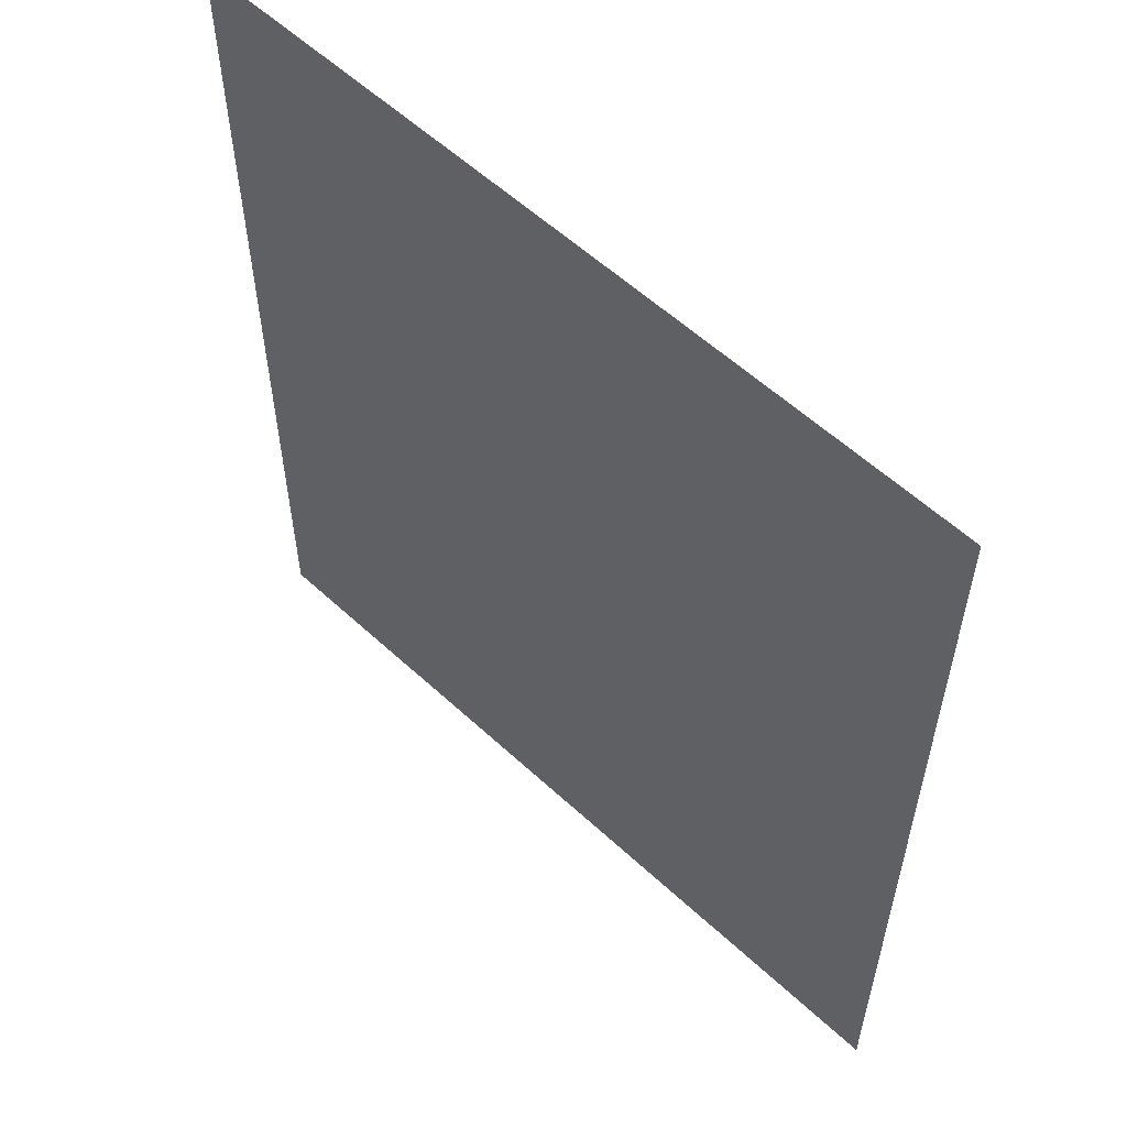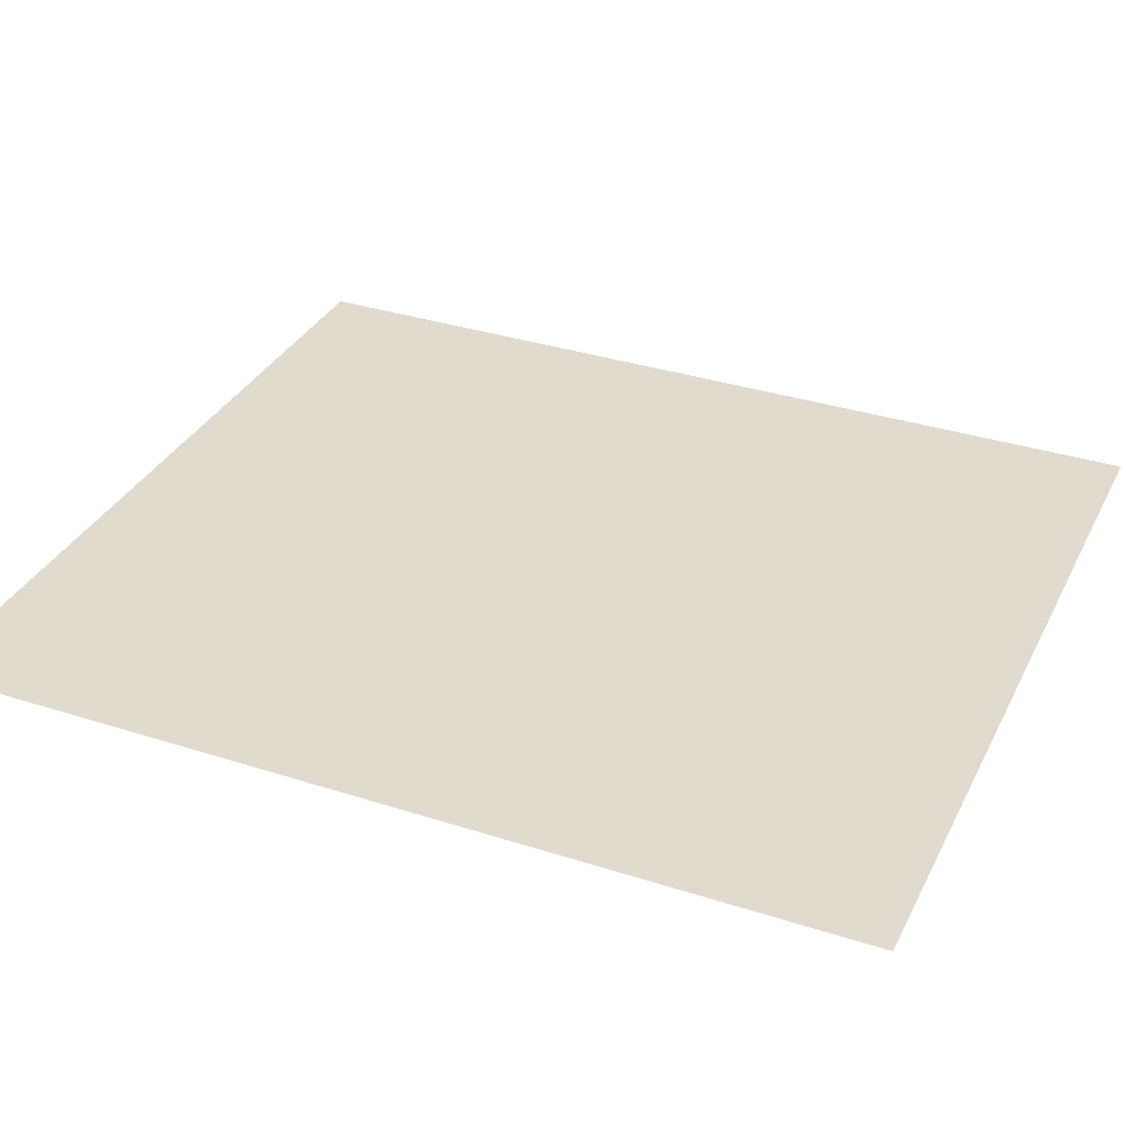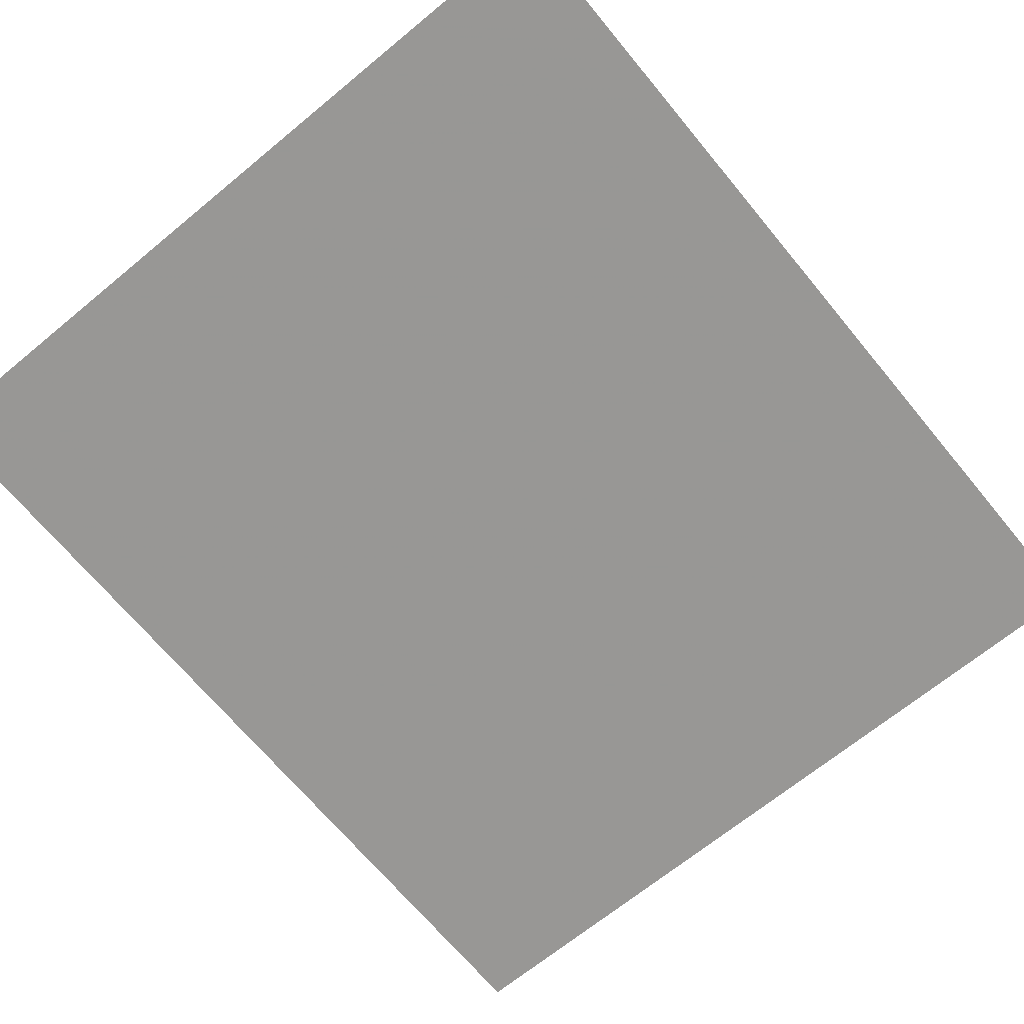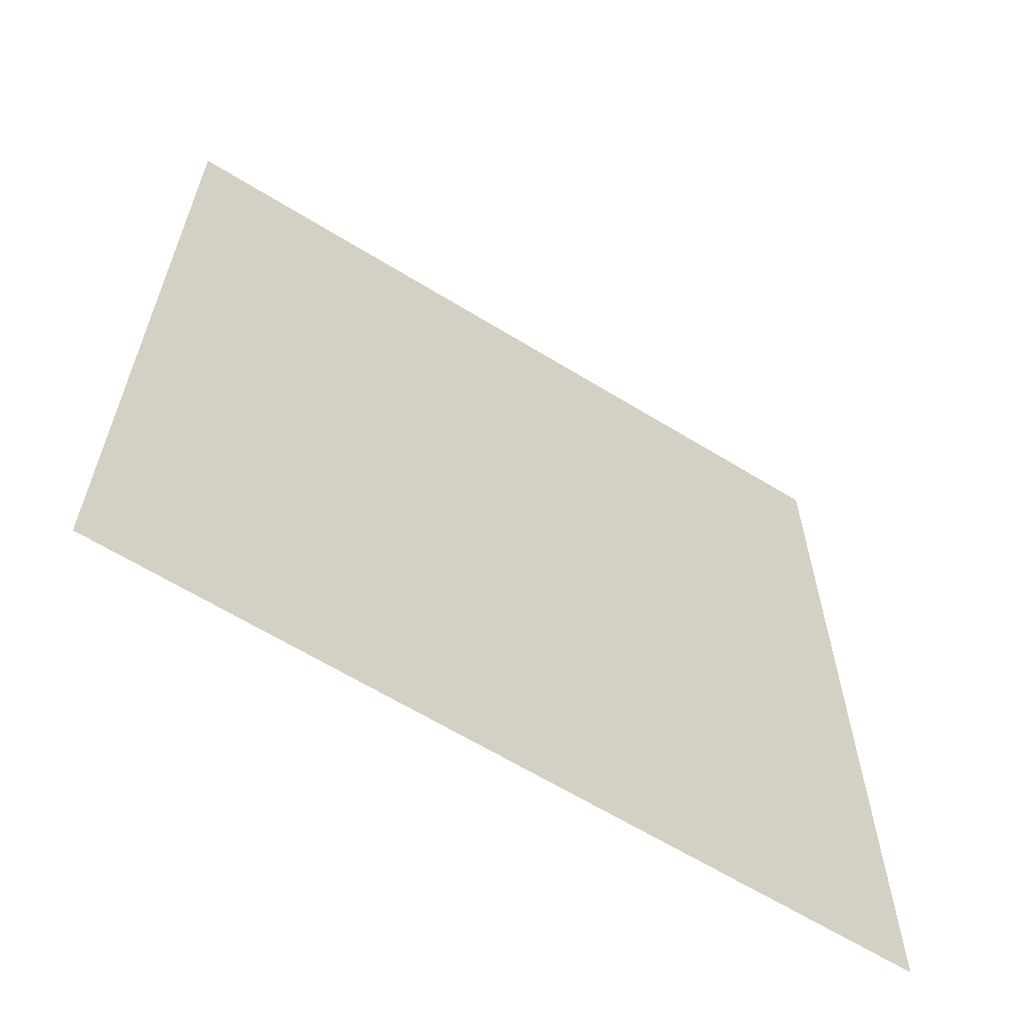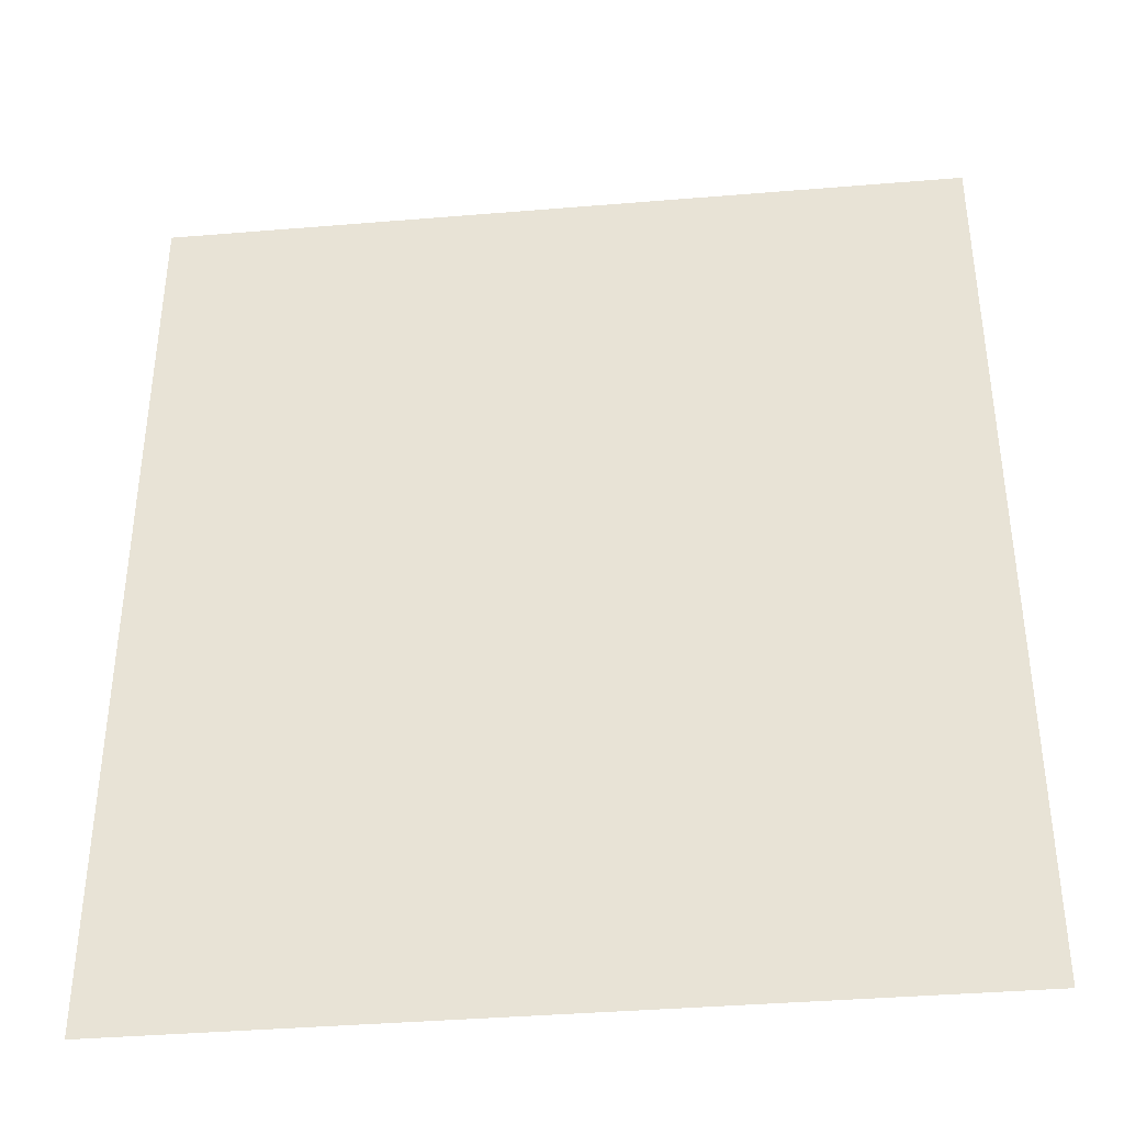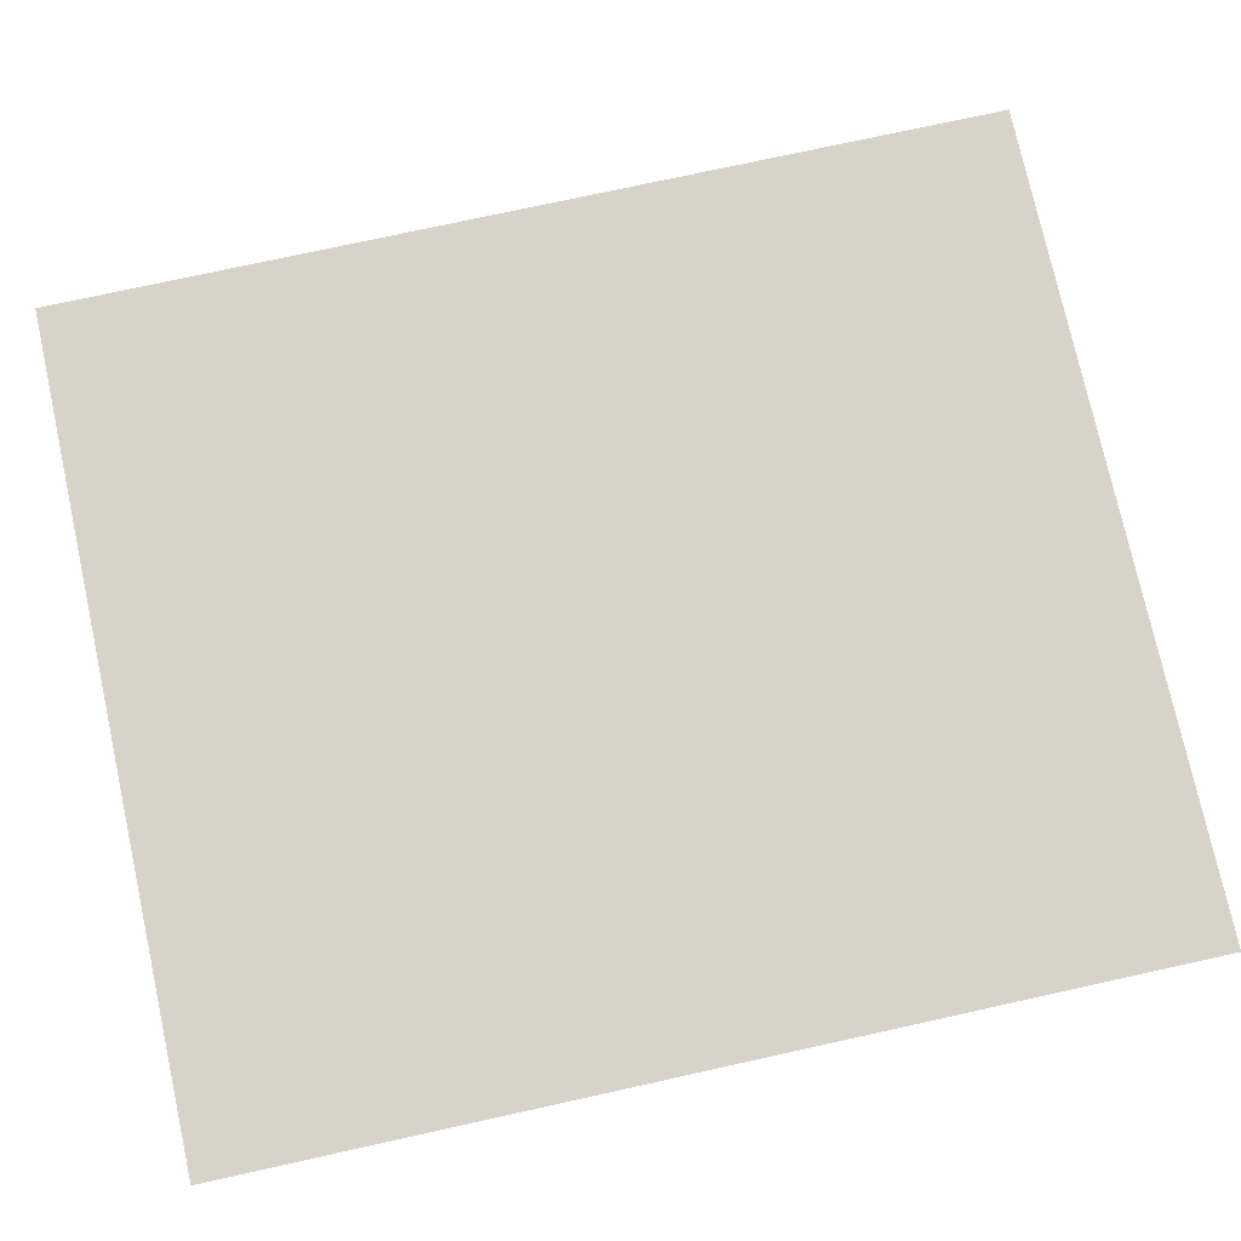
<metadata>
{"format":"obj","ext":"obj","renderer":"f3d","projection":"perspective","resolution":1024,"background":"white","views":[{"elev":57.5,"azim":-135.7,"up":"+Z"},{"elev":34.0,"azim":113.6,"up":"+Y"},{"elev":-68.5,"azim":-140.4,"up":"+Y"},{"elev":-63.6,"azim":-31.4,"up":"+Z"},{"elev":-38.8,"azim":-173.6,"up":"+Z"},{"elev":75.6,"azim":-102.4,"up":"+Y"}]}
</metadata>
<code>
v -27.1 13.8 0.7
v -25.96 13.81 0.7
v -27.1 13.8 2
v -25.96 13.81 2
f 1 2 3
f 2 3 4

</code>
